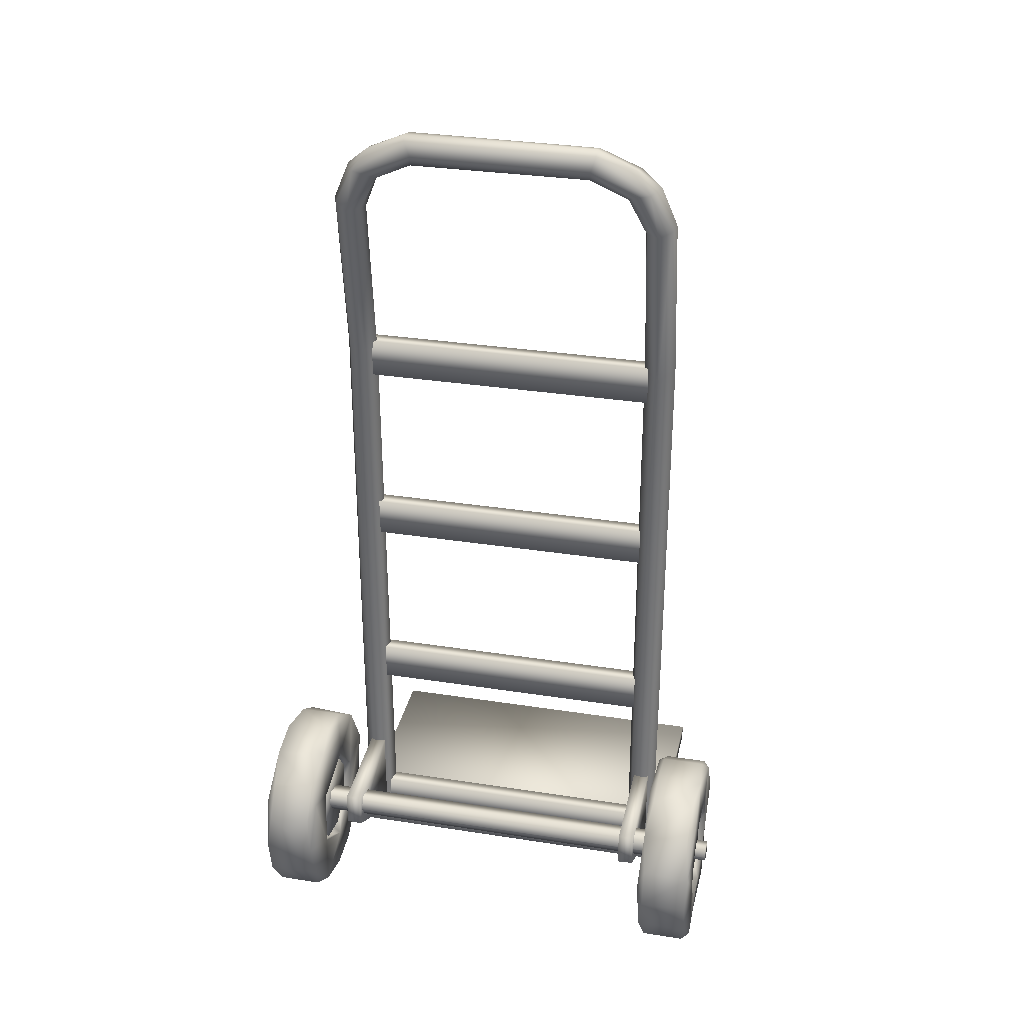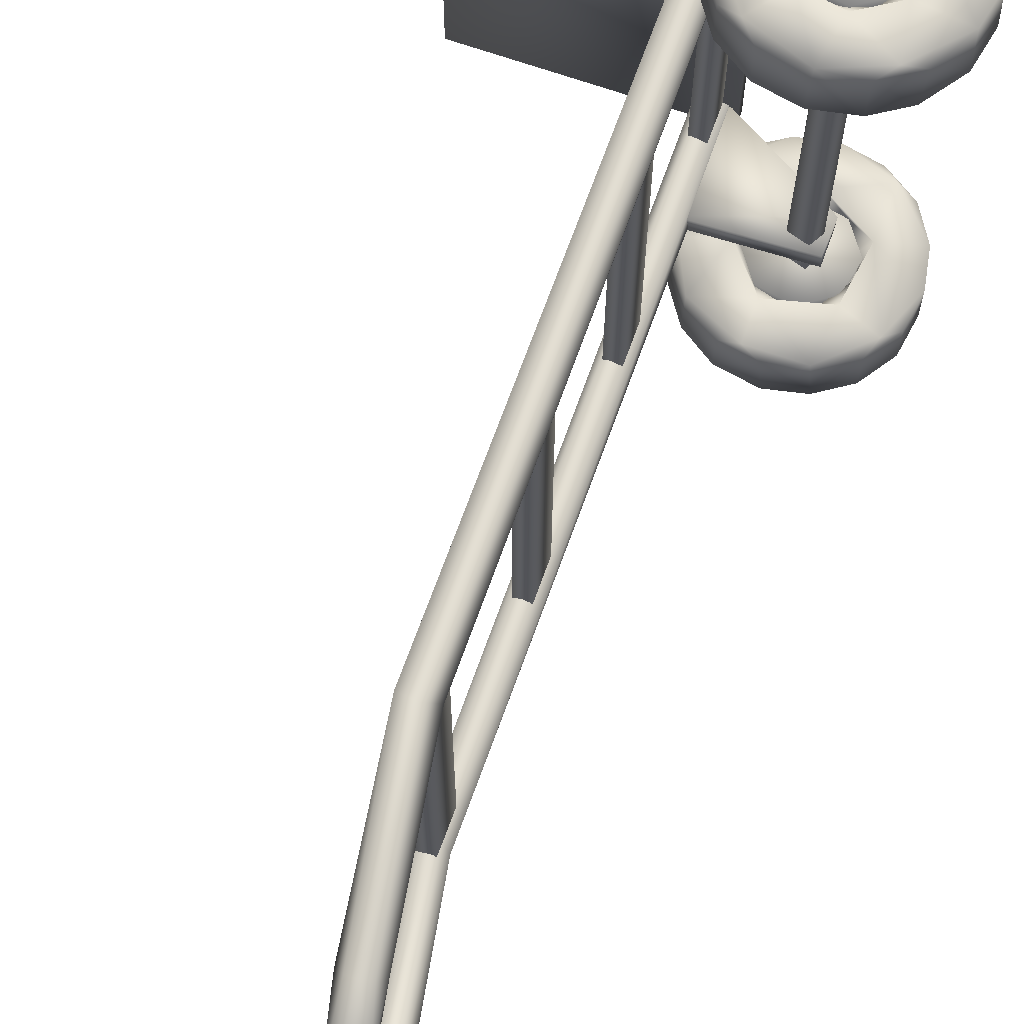
<metadata>
{"format":"obj","ext":"obj","renderer":"f3d","projection":"perspective","resolution":1024,"background":"white","views":[{"elev":32.0,"azim":-77.6,"up":"+Y"},{"elev":67.3,"azim":-160.4,"up":"+Z"}]}
</metadata>
<code>
o SM_HandTruck_Mesh.004
v -0.01424 0.01624 -0.21
v -0.01424 0.1562 -0.21
v -0.01424 0.1562 -0.19
v -0.01424 0.01624 -0.19
v -0.1614 0.1054 -0.21
v -0.1605 0.1501 -0.19
v -0.01424 0.1562 0.19
v -0.01424 0.1562 0.21
v -0.01424 0.01624 0.21
v -0.01424 0.01624 0.19
v -0.1621 0.105 0.19
v -0.1613 0.1508 0.21
v -0.03704 0.006242 -0.2265
v -0.03704 0.02624 -0.2265
v 0.263 0.02624 -0.2265
v 0.263 0.006242 -0.2265
v 0.263 0.02624 0.2265
v 0.263 0.006242 0.2265
v -0.03704 0.02624 0.2265
v -0.03704 0.006242 0.2265
v -0.02167 0.8238 0.1936
v -0.001665 0.8238 0.1936
v -0.001665 0.8238 -0.2
v -0.02167 0.8238 -0.2
v -0.001665 0.7738 0.1936
v -0.001665 0.7738 -0.2
v -0.02167 0.7738 0.1936
v -0.02167 0.7738 -0.2
v -0.02167 0.5738 0.1936
v -0.001665 0.5738 0.1936
v -0.001665 0.5738 -0.2
v -0.02167 0.5738 -0.2
v -0.001665 0.5238 0.1936
v -0.001665 0.5238 -0.2
v -0.02167 0.5238 0.1936
v -0.02167 0.5238 -0.2
v -0.02167 0.3238 0.1936
v -0.001665 0.3238 0.1936
v -0.001665 0.3238 -0.2
v -0.02167 0.3238 -0.2
v -0.001665 0.2738 0.1936
v -0.001665 0.2738 -0.2
v -0.02167 0.2738 0.1936
v -0.02167 0.2738 -0.2
v -0.02167 0.07384 0.1936
v -0.001665 0.07384 0.1936
v -0.001665 0.07384 -0.2
v -0.02167 0.07384 -0.2
v -0.001665 0.02384 0.1936
v -0.001665 0.02384 -0.2
v -0.02167 0.02384 0.1936
v -0.02167 0.02384 -0.2
v -0.1414 0.1121 -0.3122
v -0.151 0.126 -0.3122
v -0.123 0.1216 -0.3122
v -0.1271 0.1359 -0.3122
v -0.1437 0.139 -0.3122
v -0.04786 0.03691 0.2933
v -0.04786 0.03691 0.2401
v -0.02055 0.07778 0.2401
v -0.01096 0.126 0.2401
v -0.01096 0.126 0.2933
v -0.02055 0.1742 0.2401
v -0.02055 0.1742 0.2933
v -0.04786 0.2151 0.2401
v -0.04786 0.2151 0.2933
v -0.2261 0.03691 0.2933
v -0.2261 0.03691 0.2401
v -0.1852 0.009591 0.2401
v -0.1852 0.009591 0.2933
v -0.1391 0.002548 0.2352
v -0.1348 0.002548 0.2981
v -0.09217 0.01138 0.2344
v -0.08874 0.009591 0.2933
v -0.2261 0.2151 0.2933
v -0.2534 0.1742 0.2401
v -0.263 0.126 0.2401
v -0.2497 0.07662 0.2989
v -0.08874 0.2424 0.2401
v -0.08874 0.2424 0.2933
v -0.137 0.252 0.2401
v -0.1852 0.2424 0.2401
v -0.1852 0.2424 0.2933
v -0.1028 0.1733 0.2931
v -0.08011 0.1395 0.2859
v -0.07939 0.1358 0.2935
v -0.08454 0.1043 0.2903
v -0.1028 0.07864 0.2859
v -0.1712 0.1734 0.2859
v -0.1688 0.175 0.293
v -0.137 0.1822 0.2884
v -0.1063 0.1757 0.2859
v -0.1707 0.07834 0.2935
v -0.1894 0.1043 0.2903
v -0.1946 0.1353 0.2859
v -0.1939 0.139 0.2935
v -0.1063 0.07631 0.2931
v -0.1354 0.06965 0.2876
v -0.1676 0.07628 0.2859
v -0.1039 0.07785 0.2403
v -0.08454 0.1043 0.243
v -0.07928 0.1353 0.2474
v -0.08001 0.139 0.2398
v -0.1028 0.1734 0.2474
v -0.1712 0.07864 0.2474
v -0.1681 0.07657 0.2398
v -0.1354 0.06965 0.2457
v -0.1063 0.07627 0.2474
v -0.1711 0.1733 0.2402
v -0.1938 0.1395 0.2474
v -0.1945 0.1358 0.2398
v -0.1894 0.1043 0.243
v -0.1056 0.1753 0.2406
v -0.1355 0.1824 0.2453
v -0.1676 0.1757 0.2474
v -0.08869 0.09375 0.2947
v -0.07918 0.1375 0.2387
v -0.08079 0.1372 0.2947
v -0.1047 0.1743 0.2387
v -0.1771 0.08591 0.2947
v -0.1485 0.06822 0.2387
v -0.137 0.06733 0.2947
v -0.09486 0.0839 0.2387
v -0.1047 0.1743 0.2947
v -0.1485 0.1838 0.2387
v -0.1481 0.1822 0.2947
v -0.1853 0.1583 0.2387
v -0.1271 0.1161 0.3122
v -0.124 0.1193 0.2212
v -0.1271 0.1359 0.2212
v -0.124 0.1327 0.3122
v -0.1437 0.113 0.2212
v -0.1414 0.1121 0.3122
v -0.1437 0.139 0.3122
v -0.151 0.126 0.2212
v -0.151 0.126 0.3122
v -0.1414 0.1399 0.2212
v -0.1613 0.1508 -0.21
v -0.04933 1.082 -0.1453
v -0.04666 1.065 -0.163
v -0.06538 1.074 -0.1585
v -0.05863 1.028 -0.1813
v -0.0351 1.031 -0.182
v -0.04632 1.027 -0.1779
v -0.01512 0.8053 -0.18
v 0.004828 0.8176 -0.188
v -0.004257 0.01624 -0.1808
v -0.1605 0.1501 0.19
v -0.1621 0.105 -0.19
v -0.124 0.1193 -0.2212
v -0.1437 0.113 -0.2212
v -0.151 0.126 -0.2212
v -0.1414 0.1399 -0.2212
v -0.1271 0.1359 -0.2212
v -0.02055 0.07778 -0.2401
v -0.04786 0.03691 -0.2401
v -0.04786 0.03691 -0.2933
v -0.02209 0.08073 -0.2981
v -0.01096 0.126 -0.2401
v -0.01096 0.126 -0.2933
v -0.02055 0.1742 -0.2401
v -0.02055 0.1742 -0.2933
v -0.04824 0.2109 -0.2339
v -0.04786 0.2151 -0.2933
v -0.1852 0.009591 -0.2401
v -0.2261 0.03691 -0.2401
v -0.2261 0.03691 -0.2933
v -0.1852 0.009591 -0.2933
v -0.1391 0.002548 -0.2352
v -0.08874 0.009591 -0.2933
v -0.2534 0.1742 -0.2401
v -0.2261 0.2151 -0.2401
v -0.2261 0.2151 -0.2933
v -0.2534 0.1742 -0.2933
v -0.2604 0.1281 -0.2352
v -0.2604 0.1239 -0.2981
v -0.2516 0.08121 -0.2344
v -0.08874 0.2424 -0.2401
v -0.08874 0.2424 -0.2933
v -0.137 0.252 -0.2401
v -0.1394 0.249 -0.2989
v -0.1817 0.2406 -0.2344
v -0.1863 0.2387 -0.2989
v -0.09845 0.167 -0.2869
v -0.07939 0.1358 -0.2935
v -0.08011 0.1395 -0.2859
v -0.08454 0.1043 -0.2903
v -0.1059 0.07657 -0.2935
v -0.1687 0.1742 -0.2881
v -0.1235 0.1828 -0.2931
v -0.1277 0.1837 -0.2859
v -0.1676 0.07627 -0.2859
v -0.1938 0.1137 -0.291
v -0.1946 0.1353 -0.2859
v -0.1846 0.1598 -0.2935
v -0.1028 0.07864 -0.2859
v -0.1385 0.06965 -0.2876
v -0.1701 0.07785 -0.293
v -0.1063 0.07627 -0.2474
v -0.08454 0.1043 -0.243
v -0.08001 0.139 -0.2398
v -0.07928 0.1353 -0.2474
v -0.1056 0.1753 -0.2406
v -0.1712 0.07864 -0.2474
v -0.1681 0.07657 -0.2398
v -0.137 0.06987 -0.2454
v -0.1032 0.07834 -0.2398
v -0.1676 0.1757 -0.2474
v -0.1945 0.1358 -0.2398
v -0.1938 0.1395 -0.2474
v -0.1894 0.1043 -0.243
v -0.1028 0.1734 -0.2474
v -0.137 0.1827 -0.2457
v -0.1705 0.1738 -0.2406
v -0.08864 0.09371 -0.2387
v -0.08869 0.09375 -0.2947
v -0.08079 0.1372 -0.2947
v -0.07918 0.1375 -0.2387
v -0.1047 0.1743 -0.2947
v -0.1255 0.06822 -0.2387
v -0.137 0.06733 -0.2947
v -0.1693 0.07767 -0.2387
v -0.1771 0.08591 -0.2947
v -0.1485 0.1838 -0.2387
v -0.1852 0.1583 -0.2947
v -0.1481 0.1822 -0.2947
v -0.1047 0.1743 -0.2387
v -0.1205 0.1176 0.245
v -0.1245 0.1135 -0.245
v -0.1205 0.1349 -0.245
v -0.1245 0.139 0.245
v -0.1459 0.1095 0.245
v -0.1429 0.1083 -0.245
v -0.1552 0.1262 0.245
v -0.1429 0.1442 0.245
v -0.1552 0.1262 -0.245
v -0.1459 0.143 -0.245
v -0.1614 0.1054 0.21
v -0.1853 0.09371 0.2387
v -0.1931 0.1148 0.2947
v -0.1945 0.126 0.2387
v -0.1852 0.1583 0.2947
v -0.1947 0.1145 -0.2387
v -0.1931 0.1148 -0.2947
v -0.1853 0.1583 -0.2387
v -0.06737 1.112 -0.1679
v -0.07404 1.084 -0.1866
v -0.05012 1.086 -0.1971
v -0.04914 1.038 -0.2174
v -0.03666 1.037 -0.2139
v -0.06046 1.034 -0.2131
v -0.0279 0.8108 -0.2128
v -0.01167 0.8162 -0.22
v -0.01929 0.01624 -0.2193
v -0.05096 1.087 0.1968
v -0.06454 1.134 0.1191
v -0.06737 1.112 0.1679
v -0.052 1.131 0.1199
v -0.07597 1.127 0.1188
v -0.07538 1.128 -0.1178
v -0.0521 1.132 -0.1169
v -0.0644 1.133 -0.1219
v -0.07405 1.084 0.1866
v -0.06046 1.034 0.2131
v -0.04914 1.038 0.2174
v -0.03666 1.037 0.2139
v -0.01838 0.824 0.2198
v -0.01769 0.01624 0.2199
v 0.007357 0.01624 0.1938
v 0.005386 0.8146 0.1881
v 0.005395 0.01624 0.2119
v 0.005079 0.8192 0.2122
v -0.02644 1.032 0.1982
v -0.03736 1.086 0.166
v -0.04215 1.106 0.1702
v -0.04671 1.101 0.1114
v -0.04081 1.118 0.1108
v -0.04733 1.1 -0.1126
v -0.04087 1.117 -0.1129
v -0.03736 1.086 -0.166
v -0.04216 1.106 -0.1702
v -0.02644 1.032 -0.1982
v 0.006243 0.8178 -0.2101
v 0.007357 0.01624 -0.1938
v 0.004294 0.01624 -0.2132
v -0.005639 0.01624 0.1801
v -0.01766 0.8203 0.1801
v -0.04097 1.03 0.178
v -0.05863 1.028 0.1813
v -0.04666 1.065 0.163
v -0.04933 1.082 0.1453
v -0.03069 0.01624 0.2062
v -0.02872 0.01624 0.1881
v -0.03245 0.8125 0.1997
v -0.06772 1.027 0.1975
v -0.07483 1.08 0.1661
v -0.06538 1.074 0.1585
v -0.07079 1.097 0.1114
v -0.08163 1.11 0.1137
v -0.08193 1.111 -0.1096
v -0.06992 1.096 -0.1126
v -0.07483 1.08 -0.1661
v -0.06772 1.027 -0.1975
v -0.03069 0.8147 -0.1938
v -0.03069 0.01624 -0.2062
v -0.02763 0.01624 -0.187
v -0.05801 1.094 0.1113
v -0.05814 1.095 -0.1086
v -0.2604 0.1239 0.2981
v -0.2514 0.1705 0.2994
v -0.2028 0.02742 0.3017
v -0.2024 0.113 0.3016
v -0.1745 0.06984 0.3016
v -0.1931 0.1635 0.3016
v -0.2028 0.2246 0.3017
v -0.15 0.1914 0.3016
v -0.1394 0.249 0.2989
v -0.1017 0.1831 0.3016
v -0.0711 0.2246 0.3017
v -0.0707 0.1392 0.3016
v -0.02091 0.1535 0.3017
v -0.02209 0.08073 0.2981
v -0.07109 0.02742 0.3017
v -0.08258 0.08673 0.3016
v -0.124 0.0606 0.3016
v -0.2497 0.07662 -0.2989
v -0.2355 0.1919 -0.3017
v -0.1991 0.09638 -0.3015
v -0.2028 0.02742 -0.3017
v -0.1348 0.002548 -0.2981
v -0.137 0.05779 -0.3015
v -0.07109 0.02742 -0.3017
v -0.1931 0.1635 -0.3016
v -0.1476 0.1922 -0.3016
v -0.09992 0.1814 -0.3016
v -0.0711 0.2246 -0.3017
v -0.0707 0.1392 -0.3016
v -0.02091 0.1535 -0.3017
v -0.08258 0.08673 -0.3016
v -0.0707 0.1392 -0.2317
v -0.08258 0.08673 -0.2317
v -0.03545 0.06339 -0.2316
v -0.09217 0.01138 -0.2344
v -0.02091 0.1535 -0.2316
v -0.1138 0.2423 -0.2316
v -0.1139 0.1909 -0.2318
v -0.1881 0.1721 -0.2318
v -0.2355 0.1919 -0.2316
v -0.1991 0.09638 -0.2318
v -0.137 0.05779 -0.2318
v -0.2028 0.02742 -0.2316
v -0.0707 0.1392 0.2317
v -0.08258 0.08673 0.2317
v -0.02091 0.1535 0.2316
v -0.07435 0.2275 0.2316
v -0.09992 0.1814 0.2317
v -0.124 0.0606 0.2317
v -0.1476 0.1922 0.2317
v -0.03545 0.06339 0.2316
v -0.1601 0.2423 0.2316
v -0.2222 0.2148 0.2344
v -0.2532 0.1491 0.2316
v -0.1931 0.1635 0.2317
v -0.2516 0.08121 0.2344
v -0.2024 0.113 0.2317
v -0.2028 0.02742 0.2316
v -0.1745 0.06984 0.2317
f 1 2 3
f 1 3 4
f 149 5 1
f 149 1 4
f 138 6 3
f 138 3 2
f 7 8 9
f 7 9 10
f 9 238 11
f 9 11 10
f 7 148 12
f 7 12 8
f 13 14 15
f 13 15 16
f 16 15 17
f 16 17 18
f 18 17 19
f 18 19 20
f 20 19 14
f 20 14 13
f 20 13 16
f 20 16 18
f 14 19 17
f 14 17 15
f 21 22 23
f 21 23 24
f 22 25 26
f 22 26 23
f 25 27 28
f 25 28 26
f 27 21 24
f 27 24 28
f 29 30 31
f 29 31 32
f 30 33 34
f 30 34 31
f 33 35 36
f 33 36 34
f 35 29 32
f 35 32 36
f 37 38 39
f 37 39 40
f 38 41 42
f 38 42 39
f 41 43 44
f 41 44 42
f 43 37 40
f 43 40 44
f 45 46 47
f 45 47 48
f 46 49 50
f 46 50 47
f 49 51 52
f 49 52 50
f 51 45 48
f 51 48 52
f 55 53 54
f 55 54 57
f 55 57 56
f 58 59 60
f 58 60 322
f 322 60 61
f 322 61 62
f 62 61 63
f 62 63 64
f 64 63 65
f 64 65 66
f 67 68 69
f 67 69 70
f 70 69 71
f 70 71 72
f 72 71 73
f 72 73 74
f 74 73 59
f 74 59 58
f 75 361 76
f 75 76 310
f 310 76 77
f 310 77 309
f 309 77 364
f 309 364 78
f 78 364 68
f 78 68 67
f 66 65 79
f 66 79 80
f 80 79 81
f 80 81 317
f 317 81 82
f 317 82 83
f 83 82 361
f 83 361 75
f 84 92 85
f 84 85 86
f 86 85 87
f 87 88 97
f 90 89 91
f 91 92 84
f 93 99 94
f 94 95 96
f 96 95 89
f 96 89 90
f 97 88 98
f 98 99 93
f 100 108 101
f 101 102 103
f 103 102 104
f 103 104 113
f 106 105 107
f 107 108 100
f 109 115 110
f 109 110 111
f 111 110 112
f 112 105 106
f 113 104 114
f 114 115 109
f 116 123 117
f 116 117 118
f 118 117 124
f 117 119 124
f 120 239 121
f 120 121 122
f 121 123 122
f 122 123 116
f 124 119 125
f 124 125 126
f 126 125 242
f 125 127 242
f 128 129 131
f 131 129 130
f 133 132 129
f 133 129 128
f 134 137 135
f 134 135 136
f 136 135 132
f 136 132 133
f 131 130 137
f 131 137 134
f 5 138 2
f 5 2 1
f 140 141 142
f 140 144 143
f 140 142 144
f 144 142 145
f 143 144 145
f 143 145 146
f 146 145 147
f 145 306 147
f 7 10 11
f 148 7 11
f 3 6 149
f 4 3 149
f 136 133 128
f 136 128 131
f 134 136 131
f 152 151 150
f 153 152 150
f 154 153 150
f 155 156 157
f 155 157 158
f 159 155 158
f 159 158 160
f 161 159 160
f 161 160 162
f 163 161 162
f 163 162 164
f 165 166 167
f 165 167 168
f 169 165 168
f 169 168 330
f 343 169 330
f 343 330 170
f 156 343 170
f 156 170 157
f 171 172 173
f 171 173 174
f 175 171 174
f 175 174 176
f 177 175 176
f 177 176 326
f 166 177 326
f 166 326 167
f 178 163 164
f 178 164 179
f 180 178 179
f 180 179 181
f 182 180 181
f 182 181 183
f 172 182 183
f 172 183 173
f 186 184 185
f 187 186 185
f 196 187 188
f 191 189 190
f 184 191 190
f 193 192 198
f 194 193 195
f 189 194 195
f 197 196 188
f 192 197 198
f 200 199 207
f 202 200 201
f 212 202 201
f 212 201 203
f 206 204 205
f 199 206 207
f 210 208 214
f 210 214 209
f 211 210 209
f 204 211 205
f 213 212 203
f 208 213 214
f 218 215 216
f 218 216 217
f 218 217 219
f 227 218 219
f 215 220 216
f 220 221 216
f 220 222 221
f 222 223 221
f 245 224 225
f 224 226 225
f 224 219 226
f 224 227 219
f 154 150 55
f 154 55 56
f 150 151 53
f 150 53 55
f 152 153 57
f 152 57 54
f 151 152 54
f 151 54 53
f 153 154 56
f 153 56 57
f 228 229 230
f 231 228 230
f 228 232 233
f 228 233 229
f 234 235 237
f 234 237 236
f 232 234 236
f 232 236 233
f 235 231 230
f 235 230 237
f 8 12 238
f 8 238 9
f 132 135 129
f 135 137 129
f 137 130 129
f 240 239 120
f 241 239 240
f 242 241 240
f 242 127 241
f 222 243 223
f 243 244 223
f 243 225 244
f 243 245 225
f 149 6 138
f 149 138 5
f 12 148 11
f 12 11 238
f 246 248 247
f 247 248 249
f 247 249 251
f 248 250 249
f 251 249 252
f 249 250 253
f 249 253 252
f 250 283 253
f 253 283 285
f 252 253 254
f 253 285 254
f 255 275 257
f 257 275 256
f 275 258 256
f 257 256 259
f 259 256 260
f 256 262 260
f 256 258 261
f 258 277 261
f 256 261 262
f 277 279 261
f 260 262 246
f 262 261 281
f 262 281 246
f 246 281 248
f 263 255 257
f 265 255 263
f 264 265 263
f 265 266 255
f 267 265 264
f 267 266 265
f 267 272 266
f 268 272 267
f 268 271 272
f 122 116 118
f 122 118 124
f 126 122 124
f 240 122 126
f 242 240 126
f 240 120 122
f 216 221 217
f 217 221 219
f 221 226 219
f 221 244 226
f 221 223 244
f 244 225 226
f 269 286 270
f 271 269 270
f 271 270 272
f 272 270 273
f 270 288 273
f 272 273 266
f 273 288 290
f 273 290 274
f 274 290 291
f 266 273 275
f 273 274 275
f 266 275 255
f 275 277 258
f 275 274 277
f 274 291 277
f 291 276 277
f 277 276 278
f 277 278 279
f 279 278 139
f 279 139 280
f 279 280 281
f 261 279 281
f 139 140 280
f 248 281 250
f 281 282 250
f 281 280 282
f 280 140 282
f 140 143 282
f 250 282 283
f 282 143 146
f 282 146 283
f 283 146 284
f 146 147 284
f 283 284 285
f 286 293 287
f 286 287 270
f 270 287 288
f 287 289 288
f 288 289 290
f 289 297 290
f 292 268 267
f 292 267 294
f 293 292 294
f 293 294 287
f 287 294 289
f 294 267 264
f 294 295 289
f 294 264 295
f 289 295 297
f 295 296 297
f 295 264 263
f 295 263 296
f 297 299 298
f 297 296 299
f 263 257 259
f 296 263 299
f 263 259 299
f 299 259 300
f 259 260 300
f 301 300 141
f 300 260 247
f 260 246 247
f 300 302 141
f 300 247 302
f 247 251 303
f 302 247 303
f 141 302 303
f 141 303 142
f 303 251 252
f 142 303 304
f 303 252 304
f 142 304 145
f 145 304 306
f 252 254 305
f 304 252 305
f 304 305 306
f 115 114 104
f 110 115 104
f 101 108 102
f 108 104 102
f 108 107 104
f 105 110 104
f 105 104 107
f 112 110 105
f 91 89 92
f 89 95 92
f 88 87 85
f 92 88 85
f 98 88 92
f 95 99 92
f 99 98 92
f 95 94 99
f 213 208 212
f 208 210 212
f 199 200 202
f 212 199 202
f 212 206 199
f 210 204 212
f 204 206 212
f 210 211 204
f 189 191 184
f 194 189 184
f 187 196 186
f 186 196 184
f 197 184 196
f 194 184 192
f 192 184 197
f 192 193 194
f 121 239 123
f 239 117 123
f 125 119 117
f 239 127 117
f 125 117 127
f 239 241 127
f 243 220 215
f 222 220 243
f 243 215 218
f 227 224 218
f 245 243 218
f 245 218 224
f 290 297 291
f 291 297 298
f 291 307 276
f 291 298 307
f 276 307 308
f 307 298 308
f 276 308 278
f 298 299 301
f 298 301 308
f 299 300 301
f 278 308 139
f 308 301 139
f 301 141 139
f 139 141 140
f 78 312 309
f 309 312 310
f 67 311 78
f 310 315 75
f 75 315 83
f 70 311 67
f 311 312 78
f 72 311 70
f 74 323 72
f 58 323 74
f 72 325 311
f 323 325 72
f 325 313 311
f 311 313 312
f 313 94 312
f 313 93 94
f 94 96 312
f 98 93 313
f 325 98 313
f 97 98 325
f 312 96 314
f 312 314 310
f 314 96 90
f 310 314 315
f 314 90 316
f 315 314 316
f 316 90 91
f 83 315 317
f 315 316 317
f 316 91 318
f 317 316 318
f 91 84 318
f 317 319 80
f 317 318 319
f 80 319 66
f 318 84 320
f 319 318 320
f 84 86 320
f 66 319 321
f 319 320 321
f 66 321 64
f 64 321 62
f 320 86 87
f 62 321 322
f 321 320 324
f 321 324 322
f 320 87 324
f 322 323 58
f 322 324 323
f 87 97 324
f 323 324 325
f 324 97 325
f 327 176 174
f 327 174 173
f 328 326 176
f 328 176 327
f 326 329 167
f 328 329 326
f 329 168 167
f 329 330 168
f 328 331 329
f 331 330 329
f 330 332 170
f 331 332 330
f 332 157 170
f 198 331 328
f 198 197 331
f 193 198 328
f 193 328 333
f 333 328 327
f 195 193 333
f 189 195 333
f 189 333 334
f 334 333 327
f 183 327 173
f 334 327 183
f 190 189 334
f 334 183 181
f 190 334 335
f 335 334 181
f 336 181 179
f 335 181 336
f 336 179 164
f 184 190 335
f 184 335 337
f 337 335 336
f 185 184 337
f 338 336 164
f 337 336 338
f 338 164 162
f 338 162 160
f 187 185 337
f 158 338 160
f 339 337 338
f 339 338 158
f 187 337 339
f 332 158 157
f 339 158 332
f 188 187 339
f 331 339 332
f 188 339 331
f 197 188 331
f 201 200 340
f 203 201 340
f 200 341 340
f 203 340 346
f 340 341 344
f 200 207 341
f 207 350 341
f 207 206 350
f 341 350 342
f 341 342 344
f 350 343 342
f 342 343 156
f 342 156 155
f 342 155 159
f 344 342 159
f 344 159 161
f 344 161 163
f 340 344 163
f 346 340 163
f 345 163 178
f 346 163 345
f 345 178 180
f 213 203 346
f 214 213 346
f 182 345 180
f 346 345 182
f 214 346 347
f 347 346 182
f 347 182 348
f 348 182 172
f 348 172 171
f 209 214 347
f 175 348 171
f 349 347 348
f 209 347 349
f 349 348 175
f 211 209 349
f 349 175 177
f 205 211 349
f 349 177 351
f 351 177 166
f 205 349 350
f 350 349 351
f 206 205 350
f 351 166 165
f 169 351 165
f 350 351 169
f 350 169 343
f 101 103 352
f 352 103 113
f 353 101 352
f 352 113 356
f 353 352 354
f 352 356 355
f 353 100 101
f 357 100 353
f 356 113 358
f 113 114 358
f 357 353 359
f 357 107 100
f 73 357 359
f 359 353 354
f 73 359 59
f 59 359 60
f 60 359 61
f 359 354 61
f 61 354 63
f 354 352 355
f 63 354 65
f 354 355 65
f 71 357 73
f 65 355 79
f 79 355 81
f 355 356 360
f 355 360 81
f 356 358 360
f 81 360 82
f 114 109 358
f 82 360 361
f 360 358 361
f 358 109 363
f 358 363 361
f 361 362 76
f 361 363 362
f 109 111 363
f 76 362 77
f 362 363 365
f 363 111 365
f 365 111 112
f 77 362 364
f 362 365 364
f 365 112 367
f 112 106 367
f 364 365 366
f 365 367 366
f 364 366 68
f 367 106 107
f 367 107 357
f 366 367 357
f 68 366 69
f 366 357 71
f 69 366 71

</code>
